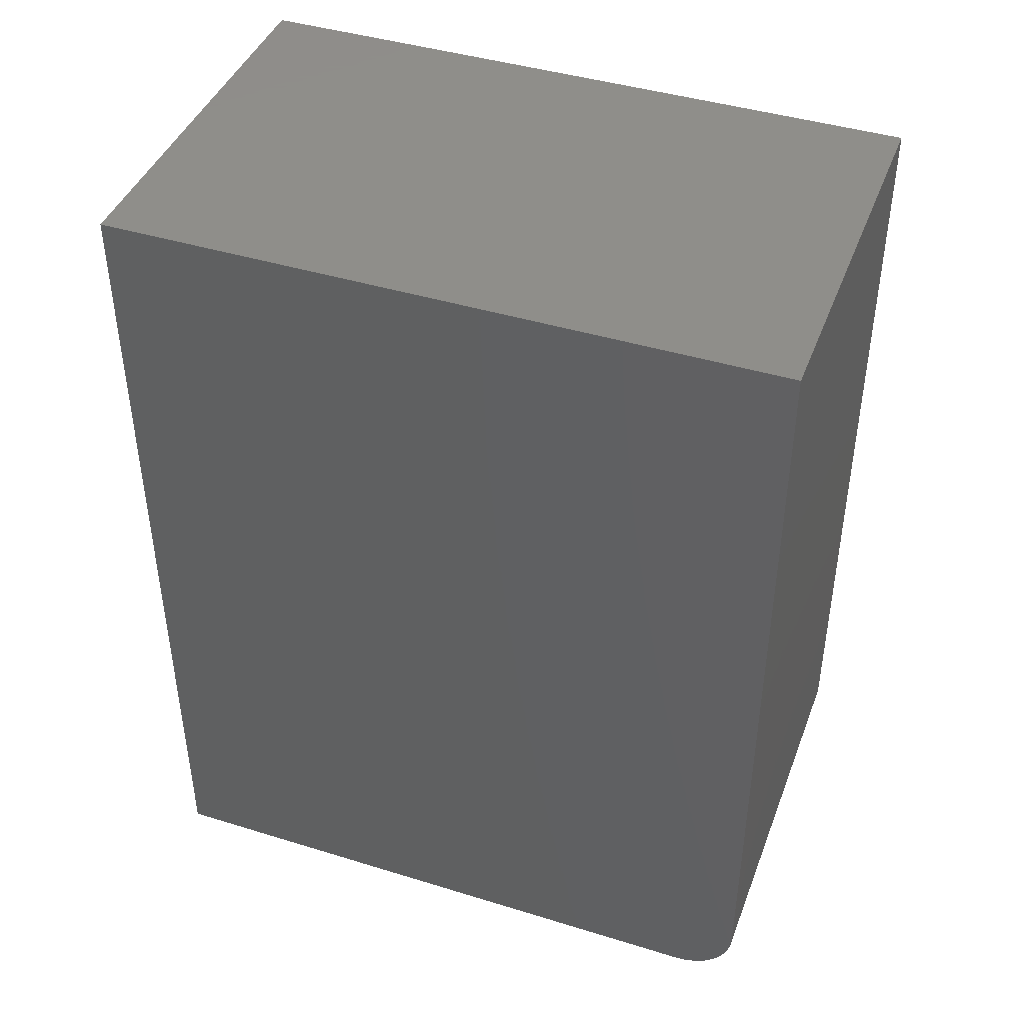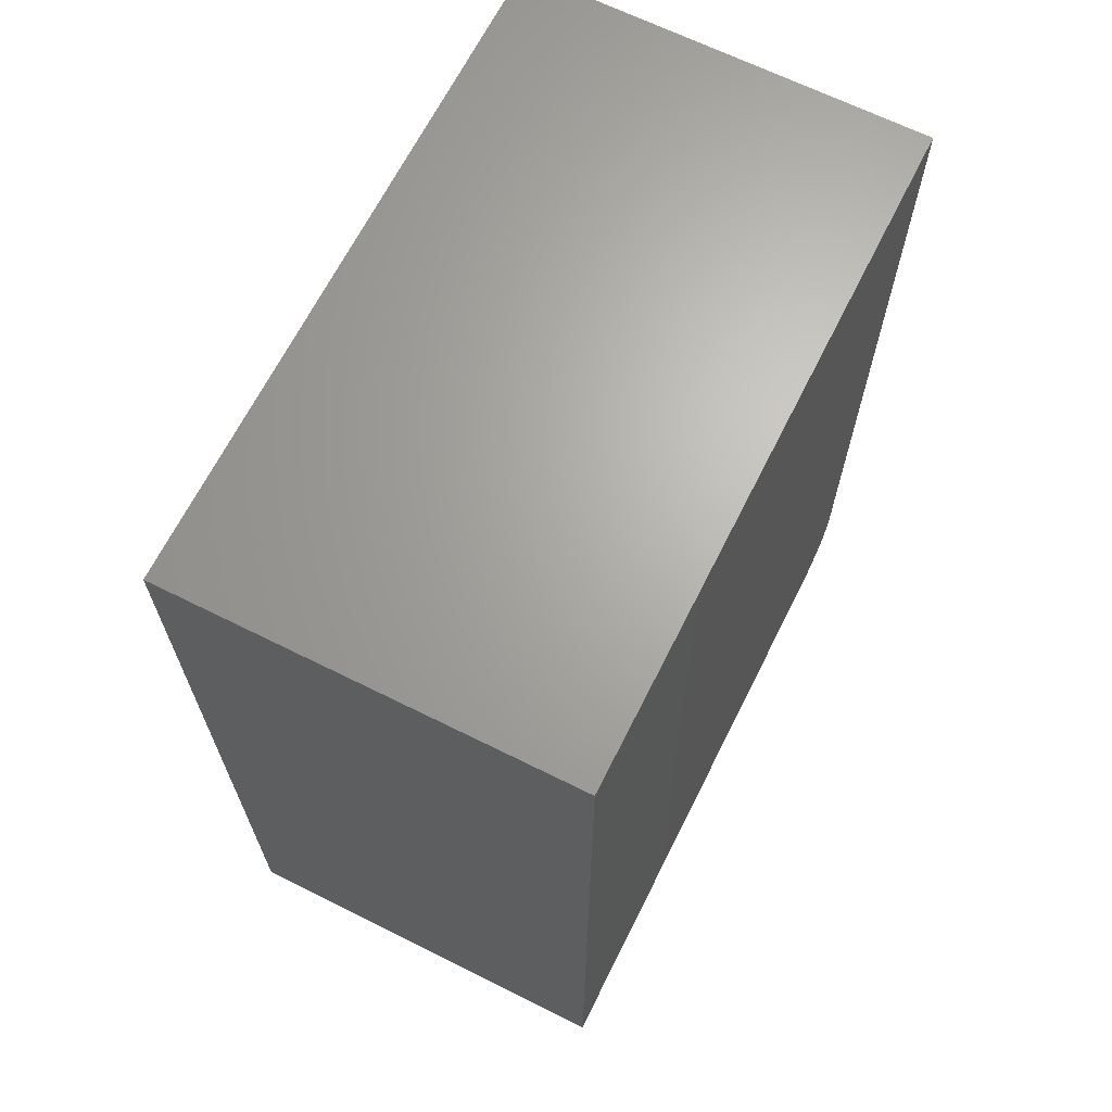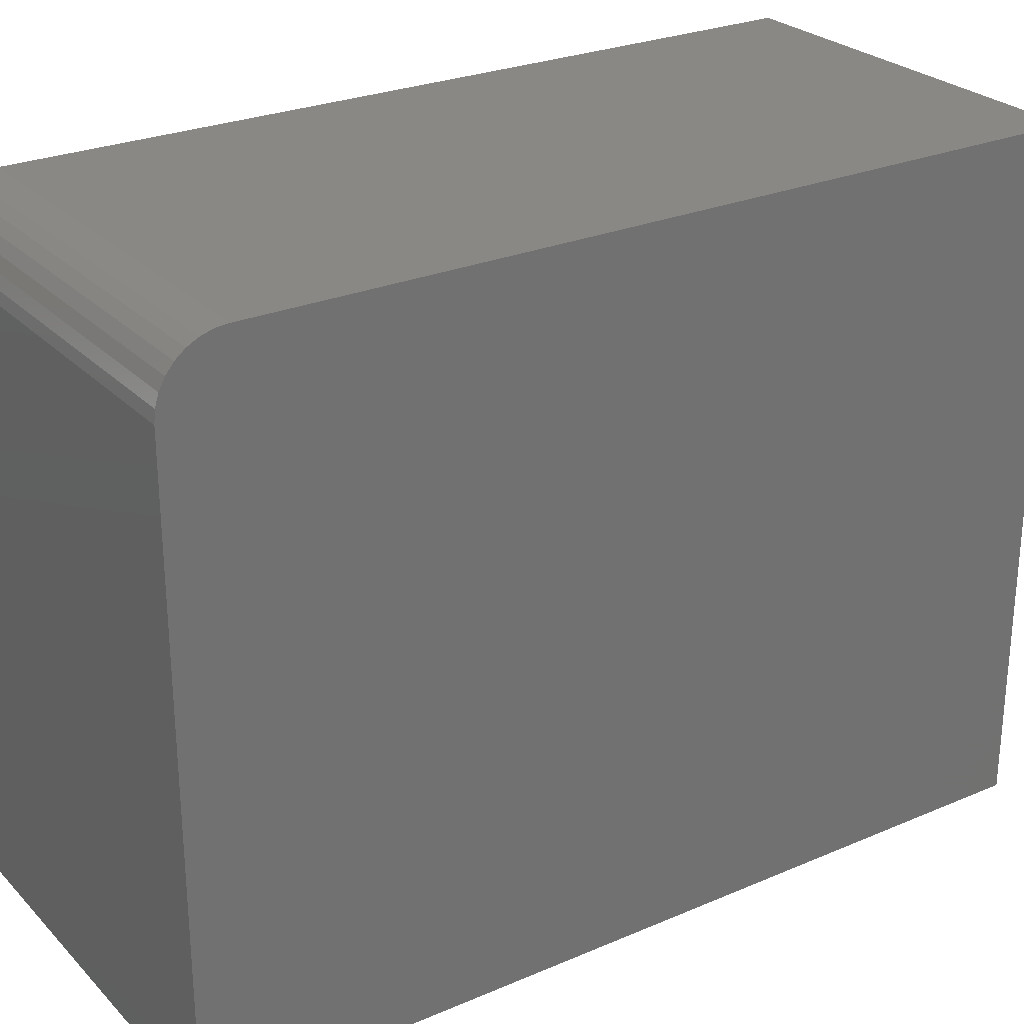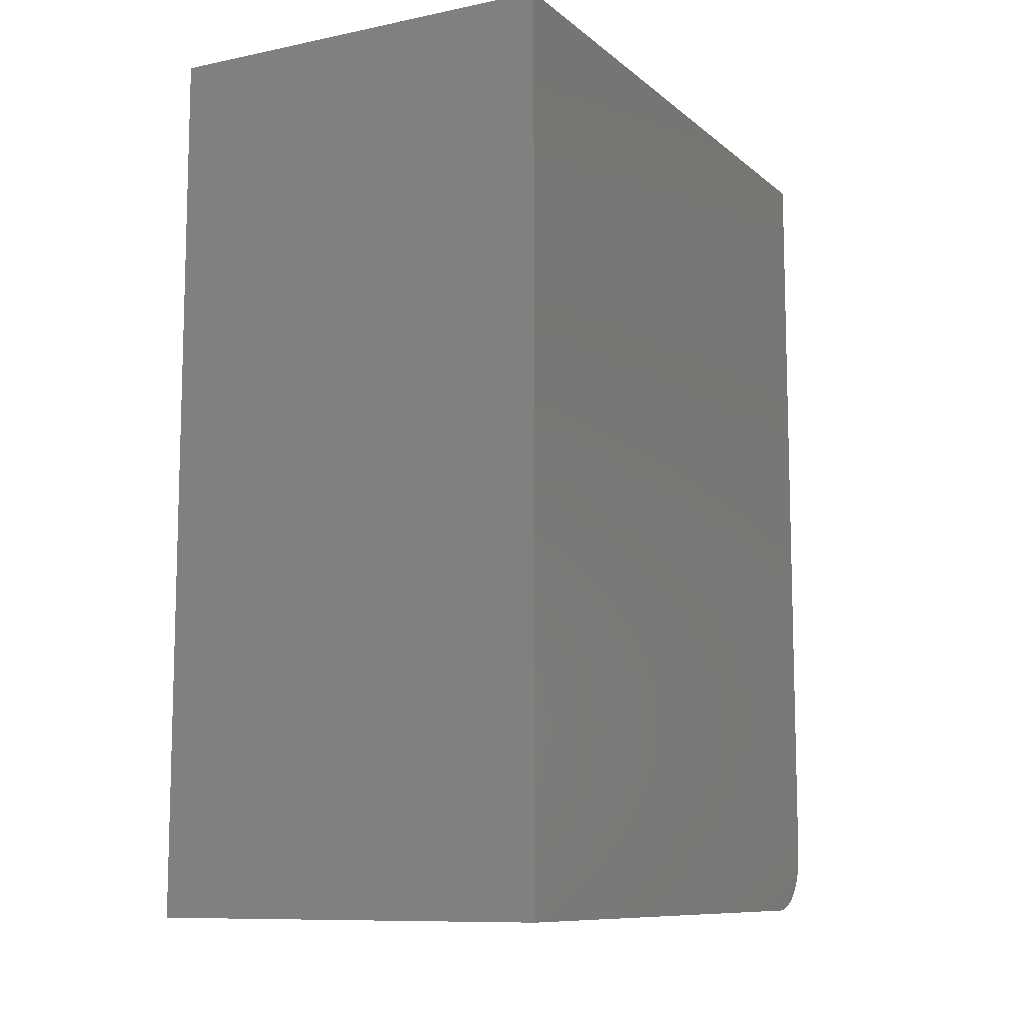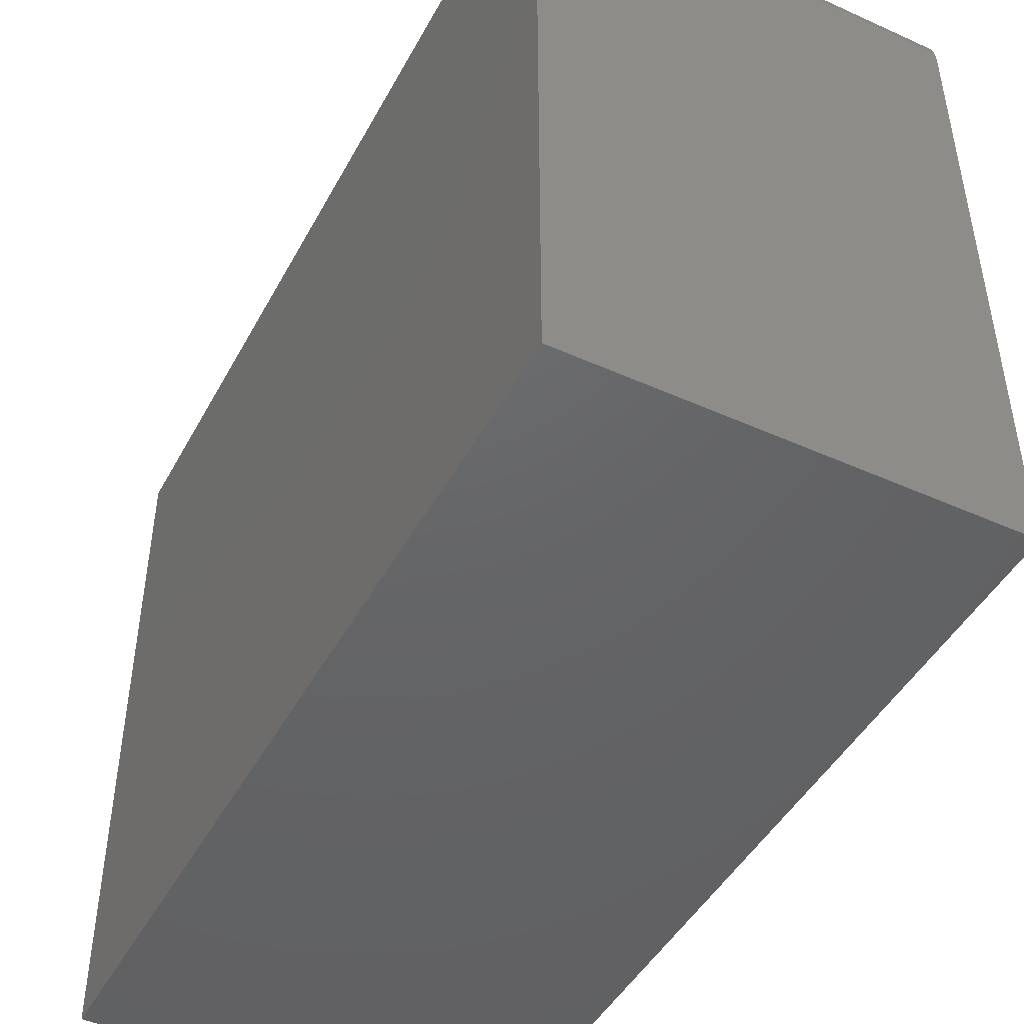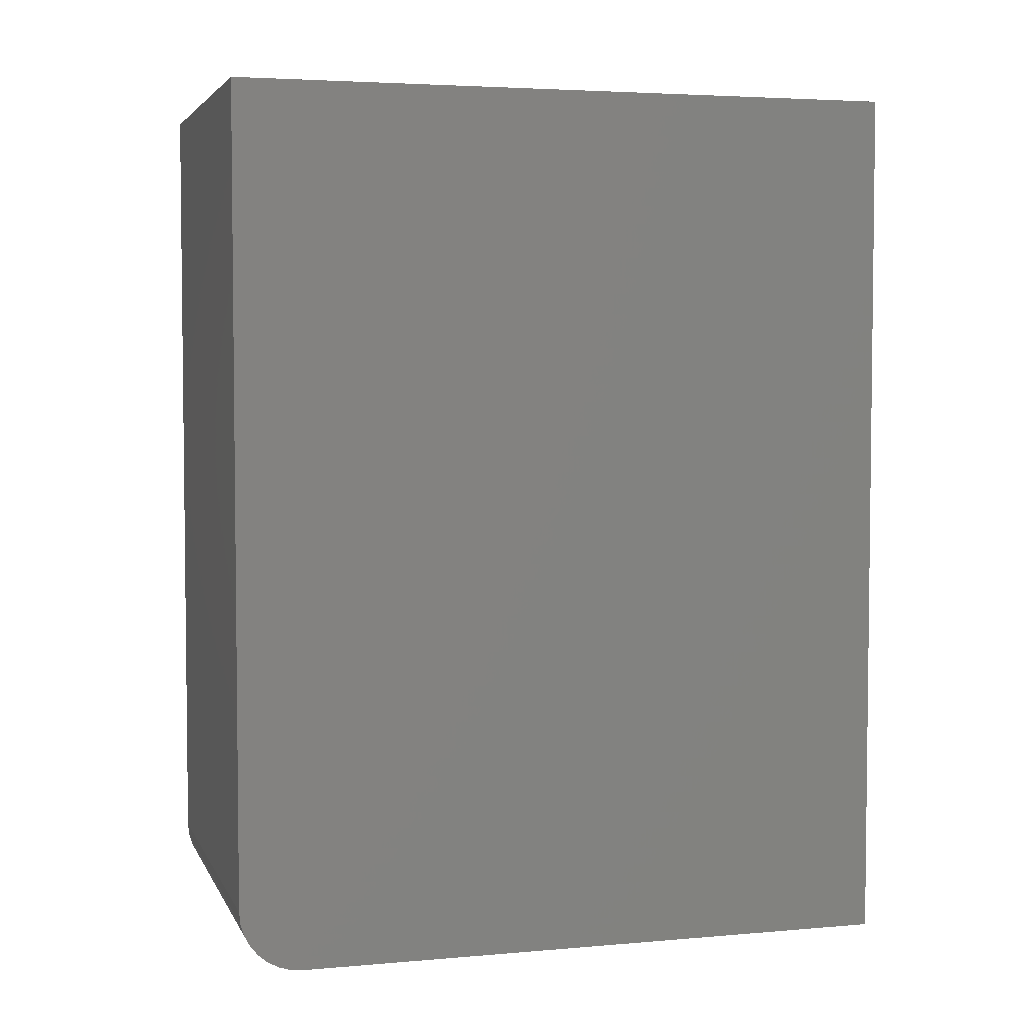
<metadata>
{"format":"stl","ext":"stl","renderer":"f3d","projection":"perspective","resolution":1024,"background":"white","views":[{"elev":42.9,"azim":110.1,"up":"+Z"},{"elev":66.5,"azim":26.6,"up":"+Z"},{"elev":26.6,"azim":-123.7,"up":"+Y"},{"elev":-9.9,"azim":28.0,"up":"+Z"},{"elev":-46.1,"azim":152.8,"up":"+Y"},{"elev":4.1,"azim":-106.0,"up":"+Z"}]}
</metadata>
<code>
# stl→obj: 24 verts, 44 faces
v 0 0 0
v 0 0.4531 0
v 0.3 0 0
v 0.3 0.4531 0
v 0 0.4863 0.01373
v 0 0.4964 0.02894
v 0 0.4921 0.02083
v 0 0 0.6484
v 0 0.5 0.6484
v 0 0.5 0.04688
v 0 0.4991 0.03773
v 0 0.4792 0.0079
v 0 0.4711 0.003568
v 0 0.4623 0.0009007
v 0.3 0.5 0.04688
v 0.3 0.5 0.6484
v 0.3 0.4711 0.003568
v 0.3 0.4623 0.0009007
v 0.3 0.4863 0.01373
v 0.3 0.4921 0.02083
v 0.3 0.4964 0.02894
v 0.3 0 0.6484
v 0.3 0.4991 0.03773
v 0.3 0.4792 0.0079
f 1 2 3
f 3 2 4
f 5 6 7
f 8 9 10
f 8 10 11
f 8 11 1
f 11 6 5
f 11 5 12
f 11 12 13
f 11 13 14
f 11 14 2
f 11 2 1
f 15 10 16
f 16 10 9
f 4 17 3
f 4 18 17
f 19 20 21
f 22 3 23
f 22 23 15
f 22 15 16
f 23 3 17
f 23 17 24
f 23 24 19
f 23 19 21
f 4 2 18
f 18 2 14
f 18 14 17
f 17 14 13
f 17 13 24
f 24 13 12
f 24 12 19
f 19 12 5
f 19 5 20
f 20 5 7
f 20 7 21
f 21 7 6
f 21 6 23
f 23 6 11
f 23 11 15
f 15 11 10
f 8 22 9
f 9 22 16
f 1 3 8
f 8 3 22

</code>
